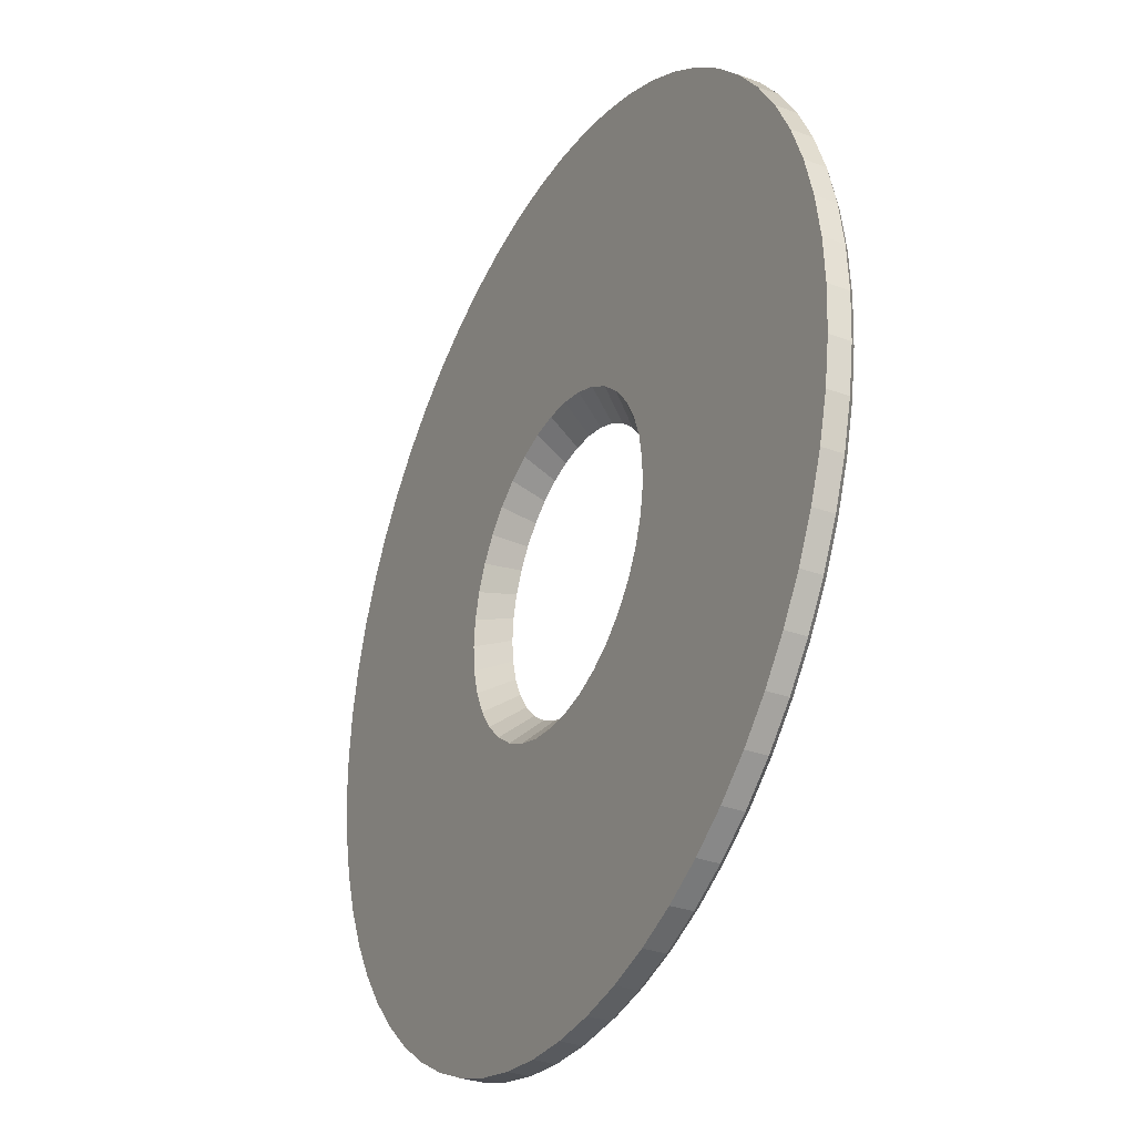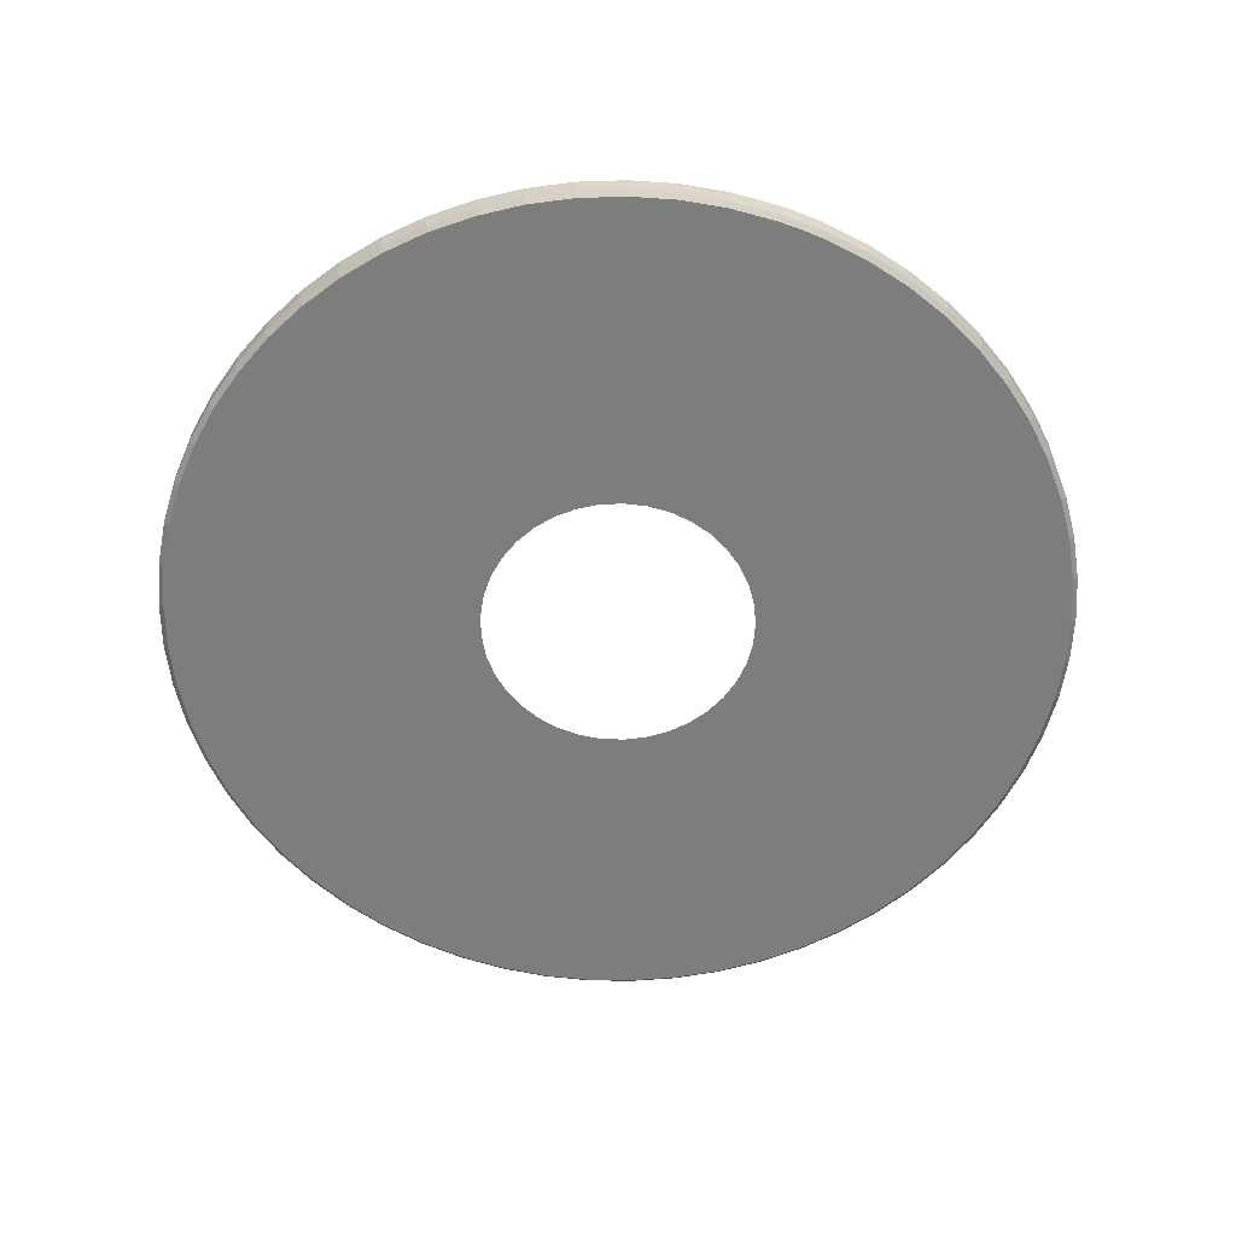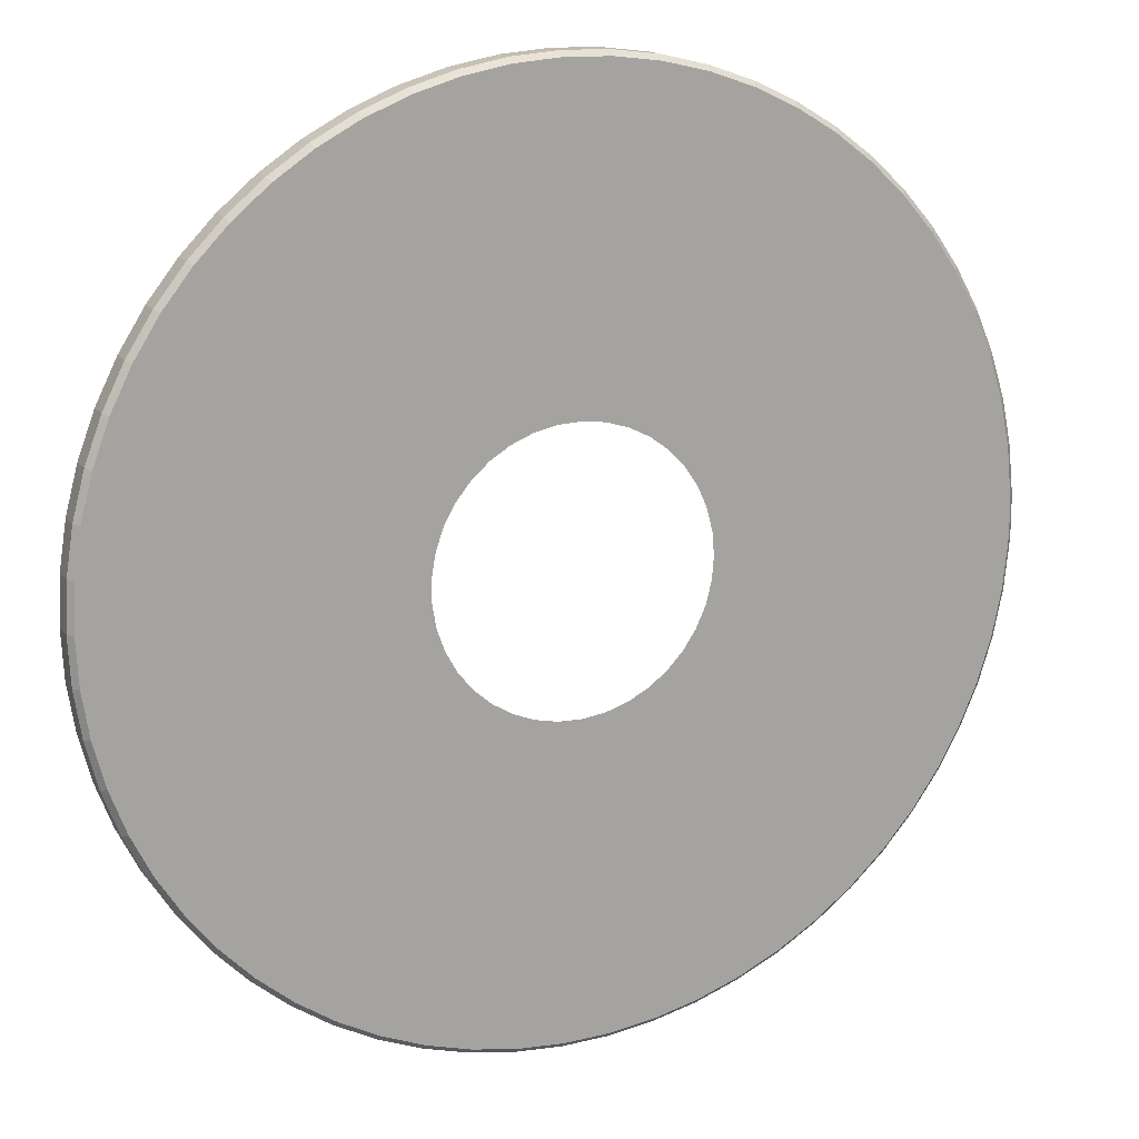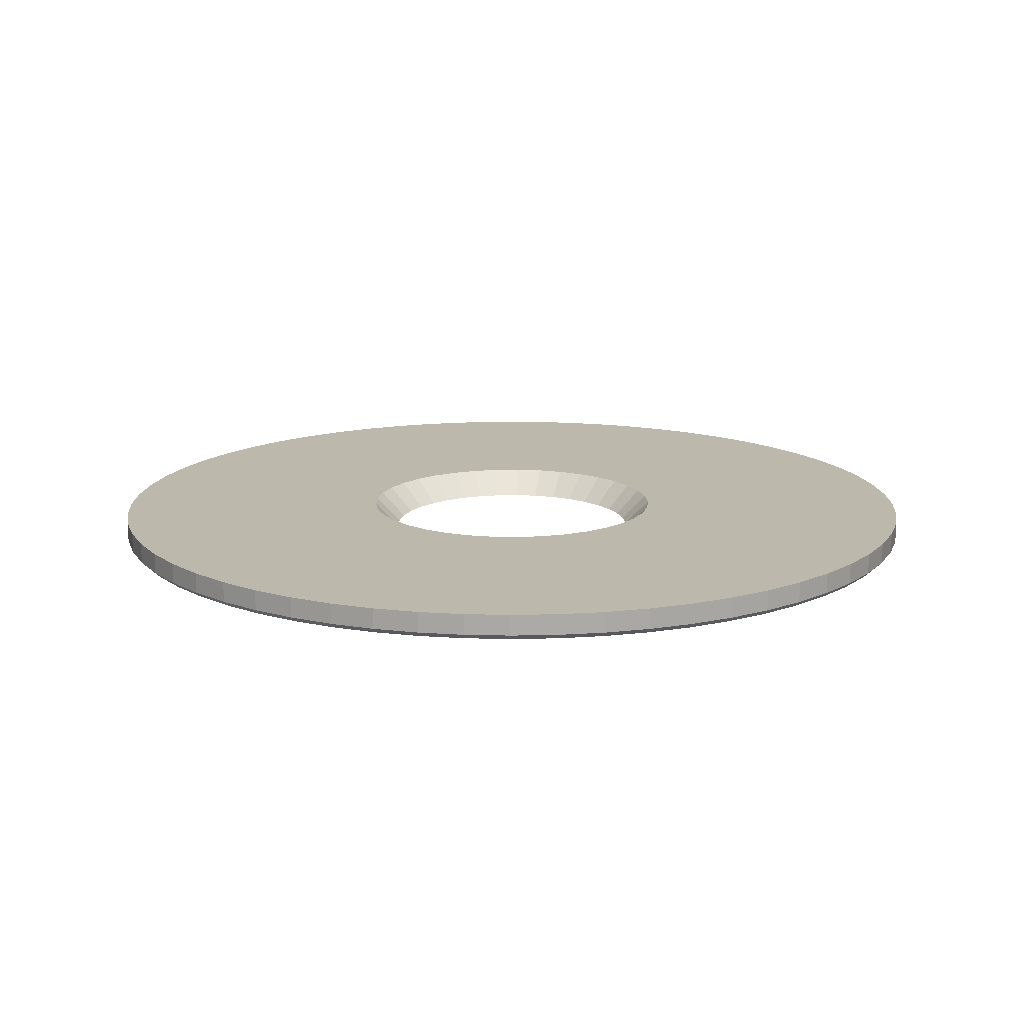
<metadata>
{"format":"obj","ext":"obj","renderer":"f3d","projection":"perspective","resolution":1024,"background":"white","views":[{"elev":-32.0,"azim":-117.4,"up":"+Z"},{"elev":-59.2,"azim":68.3,"up":"+Y"},{"elev":16.0,"azim":-24.4,"up":"+Z"},{"elev":14.6,"azim":-19.1,"up":"+Y"}]}
</metadata>
<code>
o REPTile3_Tooth051
v 33.98 1 -17.88
v 34 1 -17
v 34 0.1984 -17
v 33.98 0.1984 -16.12
v 33.98 1 -16.12
v 33.8 1 -14.38
v 33.8 0.1984 -14.38
v 33.44 1 -12.67
v 33.44 0.1984 -12.67
v 32.91 1 -11
v 32.91 0.1984 -11
v 32.21 1 -9.399
v 32.21 0.1984 -9.399
v 31.34 1 -7.876
v 31.34 0.1984 -7.876
v 30.33 1 -6.45
v 30.33 0.1984 -6.45
v 29.17 1 -5.135
v 29.17 0.1984 -5.135
v 27.89 1 -3.946
v 27.89 0.1984 -3.946
v 26.49 1 -2.895
v 26.49 0.1984 -2.895
v 24.99 1 -1.994
v 24.99 0.1984 -1.994
v 23.4 1 -1.252
v 23.4 0.1984 -1.252
v 21.75 1 -0.6775
v 21.75 0.1984 -0.6775
v 20.05 1 -0.2754
v 20.05 0.1984 -0.2754
v 18.31 1 -0.0507
v 18.31 0.1984 -0.0507
v 16.56 1 -0.005636
v 16.56 0.1984 -0.005636
v 14.82 1 -0.1407
v 14.82 0.1984 -0.1407
v 13.1 1 -0.4545
v 13.1 0.1984 -0.4545
v 11.41 1 -0.9437
v 11.41 0.1984 -0.9437
v 9.793 1 -1.603
v 9.793 0.1984 -1.603
v 8.249 1 -2.426
v 8.249 0.1984 -2.426
v 6.796 1 -3.403
v 6.796 0.1984 -3.403
v 5.452 1 -4.524
v 5.452 0.1984 -4.524
v 4.231 1 -5.777
v 4.231 0.1984 -5.777
v 3.145 1 -7.15
v 3.145 0.1984 -7.15
v 2.205 1 -8.627
v 2.205 0.1984 -8.627
v 1.423 1 -10.19
v 1.423 0.1984 -10.19
v 0.8052 1 -11.83
v 0.8052 0.1984 -11.83
v 0.3595 1 -13.52
v 0.3595 0.1984 -13.52
v 0.0901 1 -15.25
v 0.0901 0.1984 -15.25
v 0 1 -17
v 0 0.1984 -17
v 0.0901 1 -18.75
v 0.0901 0.1984 -18.75
v 0.3595 1 -20.48
v 0.3595 0.1984 -20.48
v 0.8052 1 -22.17
v 0.8052 0.1984 -22.17
v 1.423 1 -23.81
v 1.423 0.1984 -23.81
v 2.205 1 -25.37
v 2.205 0.1984 -25.37
v 3.145 1 -26.85
v 3.145 0.1984 -26.85
v 4.231 1 -28.22
v 4.231 0.1984 -28.22
v 5.452 1 -29.48
v 5.452 0.1984 -29.48
v 6.796 1 -30.6
v 6.796 0.1984 -30.6
v 8.249 1 -31.57
v 8.249 0.1984 -31.57
v 9.793 1 -32.4
v 9.793 0.1984 -32.4
v 11.41 1 -33.06
v 11.41 0.1984 -33.06
v 13.1 1 -33.55
v 13.1 0.1984 -33.55
v 14.82 1 -33.86
v 14.82 0.1984 -33.86
v 16.56 1 -33.99
v 16.56 0.1984 -33.99
v 18.31 1 -33.95
v 18.31 0.1984 -33.95
v 20.05 1 -33.72
v 20.05 0.1984 -33.72
v 21.75 1 -33.32
v 21.75 0.1984 -33.32
v 23.4 1 -32.75
v 23.4 0.1984 -32.75
v 24.99 1 -32.01
v 24.99 0.1984 -32.01
v 26.49 1 -31.1
v 26.49 0.1984 -31.1
v 27.89 1 -30.05
v 27.89 0.1984 -30.05
v 29.17 1 -28.87
v 29.17 0.1984 -28.87
v 30.33 1 -27.55
v 30.33 0.1984 -27.55
v 31.34 1 -26.12
v 31.34 0.1984 -26.12
v 32.21 1 -24.6
v 32.21 0.1984 -24.6
v 32.91 1 -23
v 32.91 0.1984 -23
v 33.44 1 -21.33
v 33.44 0.1984 -21.33
v 33.8 1 -19.62
v 33.8 0.1984 -19.62
v 33.98 0.1984 -17.88
v 13.37 1 -12.1
v 14.25 1 -11.55
v 15.21 1 -11.17
v 11.44 1 -14.49
v 11.95 1 -13.58
v 12.6 1 -12.78
v 10.92 1 -17.52
v 10.92 1 -16.48
v 11.1 1 -15.46
v 11.44 1 -19.51
v 11.1 1 -18.54
v 19.27 1 -11.34
v 18.29 1 -11.04
v 11.95 1 -20.42
v 21.75 1 -20.83
v 21.03 1 -21.58
v 20.2 1 -22.19
v 23.1 1 -17
v 23.01 1 -15.97
v 21.75 1 -13.17
v 22.33 1 -14.03
v 22.75 1 -14.97
v 20.2 1 -11.81
v 21.03 1 -12.42
v 16.23 1 -10.95
v 17.26 1 -10.91
v 16.23 1 -23.05
v 15.21 1 -22.83
v 14.25 1 -22.45
v 19.27 1 -22.66
v 18.29 1 -22.96
v 17.26 1 -23.09
v 13.37 1 -21.9
v 12.6 1 -21.22
v 23.01 1 -18.03
v 22.75 1 -19.03
v 22.33 1 -19.97
v 16.35 0 -11.94
v 13.14 0 -0.6476
v 15.51 0 -12.12
v 11.48 0 -1.131
v 14.7 0 -12.45
v 11.92 0 -16.57
v 0.1984 0 -17
v 11.92 0 -17.43
v 0.2875 0 -18.73
v 12.06 0 -18.29
v 13.97 0 -12.9
v 5.587 0 -4.67
v 13.32 0 -13.47
v 4.38 0 -5.908
v 12.77 0 -14.14
v 18.9 0 -12.27
v 21.7 0 -0.868
v 18.07 0 -12.01
v 20.01 0 -0.4707
v 17.22 0 -11.9
v 0.5537 0 -20.44
v 0.9942 0 -22.11
v 12.35 0 -19.1
v 12.35 0 -14.9
v 0.9942 0 -11.89
v 12.06 0 -15.71
v 0.5537 0 -13.56
v 0.2875 0 -15.27
v 9.878 0 -1.783
v 8.351 0 -2.596
v 6.915 0 -3.561
v 19.67 0 -12.66
v 24.9 0 -2.17
v 23.33 0 -1.436
v 20.97 0 -13.8
v 29.03 0 -5.273
v 20.37 0 -13.17
v 27.76 0 -4.098
v 26.38 0 -3.06
v 18.9 0 -21.73
v 18.07 0 -21.99
v 21.7 0 -33.13
v 16.35 0 -22.06
v 16.57 0 -33.8
v 17.22 0 -22.1
v 18.3 0 -33.75
v 20.01 0 -33.53
v 15.51 0 -21.88
v 13.14 0 -33.35
v 14.84 0 -33.66
v 13.97 0 -21.1
v 8.351 0 -31.4
v 14.7 0 -21.55
v 9.878 0 -32.22
v 11.48 0 -32.87
v 1.604 0 -23.73
v 2.378 0 -25.28
v 12.77 0 -19.86
v 3.306 0 -26.74
v 13.32 0 -20.53
v 3.306 0 -7.265
v 2.378 0 -8.724
v 1.604 0 -10.27
v 18.3 0 -0.2485
v 16.57 0 -0.204
v 14.84 0 -0.3375
v 21.45 0 -14.51
v 31.18 0 -7.983
v 30.17 0 -6.573
v 4.38 0 -28.09
v 5.587 0 -29.33
v 6.915 0 -30.44
v 33.78 0 -17.86
v 22.1 0 -17
v 22.03 0 -17.86
v 21.81 0 -18.7
v 33.25 0 -21.28
v 33.6 0 -19.59
v 23.33 0 -32.56
v 24.9 0 -31.83
v 19.67 0 -21.34
v 26.38 0 -30.94
v 20.37 0 -20.83
v 22.03 0 -16.14
v 33.25 0 -12.72
v 21.81 0 -15.3
v 32.72 0 -11.07
v 32.03 0 -9.488
v 20.97 0 -20.2
v 31.18 0 -26.02
v 21.45 0 -19.49
v 32.03 0 -24.51
v 32.72 0 -22.93
v 33.8 0 -17
v 33.78 0 -16.14
v 33.6 0 -14.41
v 27.76 0 -29.9
v 29.03 0 -28.73
v 30.17 0 -27.43
v 22.03 -0 -17.86
v 21.81 -0 -18.7
v 21.45 -0 -19.49
v 20.97 -0 -20.2
v 20.37 -0 -20.83
v 19.67 -0 -21.34
v 18.9 -0 -21.73
v 18.07 -0 -21.99
v 17.22 -0 -22.1
v 16.35 -0 -22.06
v 15.51 -0 -21.88
v 14.7 -0 -21.55
v 13.97 -0 -21.1
v 13.32 -0 -20.53
v 12.77 -0 -19.86
v 12.35 -0 -19.1
v 12.06 -0 -18.29
v 11.92 -0 -17.43
v 11.92 -0 -16.57
v 12.06 -0 -15.71
v 12.35 -0 -14.9
v 12.77 -0 -14.14
v 13.32 -0 -13.47
v 13.97 -0 -12.9
v 14.7 -0 -12.45
v 15.51 -0 -12.12
v 16.35 -0 -11.94
v 17.22 -0 -11.9
v 18.07 -0 -12.01
v 18.9 -0 -12.27
v 19.67 -0 -12.66
v 20.37 -0 -13.17
v 20.97 -0 -13.8
v 21.45 -0 -14.51
v 21.81 -0 -15.3
v 22.03 -0 -16.14
v 22.1 -0 -17
f 1 2 3
f 3 2 4
f 2 5 4
f 4 5 6
f 4 6 7
f 7 6 8
f 7 8 9
f 9 8 10
f 9 10 11
f 11 10 12
f 11 12 13
f 13 12 14
f 13 14 15
f 15 14 16
f 15 16 17
f 17 16 18
f 17 18 19
f 19 18 20
f 19 20 21
f 21 20 22
f 21 22 23
f 23 22 24
f 23 24 25
f 25 24 26
f 25 26 27
f 27 26 28
f 27 28 29
f 29 28 30
f 29 30 31
f 31 30 32
f 31 32 33
f 33 32 34
f 33 34 35
f 35 34 36
f 35 36 37
f 37 36 38
f 37 38 39
f 39 38 40
f 39 40 41
f 41 40 42
f 41 42 43
f 43 42 44
f 43 44 45
f 45 44 46
f 45 46 47
f 47 46 48
f 47 48 49
f 49 48 50
f 49 50 51
f 51 50 52
f 51 52 53
f 53 52 54
f 53 54 55
f 55 54 56
f 55 56 57
f 57 56 58
f 57 58 59
f 59 58 60
f 59 60 61
f 61 60 62
f 61 62 63
f 63 62 64
f 63 64 65
f 65 64 66
f 65 66 67
f 67 66 68
f 67 68 69
f 69 68 70
f 69 70 71
f 71 70 72
f 71 72 73
f 73 72 74
f 73 74 75
f 75 74 76
f 75 76 77
f 77 76 78
f 77 78 79
f 79 78 80
f 79 80 81
f 81 80 82
f 81 82 83
f 83 82 84
f 83 84 85
f 85 84 86
f 85 86 87
f 87 86 88
f 87 88 89
f 89 88 90
f 89 90 91
f 91 90 92
f 91 92 93
f 93 92 94
f 93 94 95
f 95 94 96
f 95 96 97
f 97 96 98
f 97 98 99
f 99 98 100
f 99 100 101
f 101 100 102
f 101 102 103
f 103 102 104
f 103 104 105
f 105 104 106
f 105 106 107
f 107 106 108
f 107 108 109
f 109 108 110
f 109 110 111
f 111 110 112
f 111 112 113
f 113 112 114
f 113 114 115
f 115 114 116
f 115 116 117
f 117 116 118
f 117 118 119
f 119 118 120
f 119 120 121
f 121 120 122
f 121 122 123
f 123 122 1
f 123 1 124
f 124 1 3
f 125 44 126
f 126 44 42
f 126 42 127
f 128 54 129
f 129 54 52
f 129 52 130
f 131 64 132
f 132 64 62
f 132 62 133
f 134 70 135
f 135 70 68
f 135 68 131
f 131 68 66
f 131 66 64
f 136 137 28
f 62 60 133
f 133 60 58
f 133 58 128
f 128 58 56
f 128 56 54
f 138 74 134
f 134 74 72
f 134 72 70
f 139 110 140
f 140 110 108
f 140 108 141
f 5 142 143
f 144 14 145
f 145 14 12
f 145 12 146
f 28 26 136
f 136 26 24
f 136 24 147
f 147 24 22
f 147 22 148
f 149 34 150
f 150 34 32
f 150 32 137
f 137 32 30
f 137 30 28
f 52 50 130
f 130 50 48
f 130 48 125
f 125 48 46
f 125 46 44
f 151 90 152
f 152 90 88
f 152 88 153
f 154 100 155
f 155 100 98
f 155 98 156
f 12 10 146
f 146 10 8
f 146 8 143
f 143 8 6
f 143 6 5
f 22 20 148
f 148 20 18
f 148 18 144
f 144 18 16
f 144 16 14
f 157 80 158
f 158 80 78
f 158 78 138
f 138 78 76
f 138 76 74
f 159 120 160
f 160 120 118
f 160 118 161
f 42 40 127
f 127 40 38
f 127 38 149
f 149 38 36
f 149 36 34
f 88 86 153
f 153 86 84
f 153 84 157
f 157 84 82
f 157 82 80
f 98 96 156
f 156 96 94
f 156 94 151
f 151 94 92
f 151 92 90
f 108 106 141
f 141 106 104
f 141 104 154
f 154 104 102
f 154 102 100
f 118 116 161
f 161 116 114
f 161 114 139
f 139 114 112
f 139 112 110
f 5 2 142
f 142 2 1
f 142 1 159
f 159 1 122
f 159 122 120
f 162 163 164
f 164 163 165
f 164 165 166
f 167 168 169
f 169 168 170
f 169 170 171
f 172 173 174
f 174 173 175
f 174 175 176
f 177 178 179
f 179 178 180
f 179 180 181
f 170 182 171
f 171 182 183
f 171 183 184
f 185 186 187
f 187 186 188
f 187 188 167
f 167 188 189
f 167 189 168
f 165 190 166
f 166 190 191
f 166 191 172
f 172 191 192
f 172 192 173
f 193 194 177
f 177 194 195
f 177 195 178
f 196 197 198
f 198 197 199
f 198 199 193
f 193 199 200
f 193 200 194
f 201 202 203
f 204 205 206
f 206 205 207
f 206 207 202
f 202 207 208
f 202 208 203
f 209 210 204
f 204 210 211
f 204 211 205
f 212 213 214
f 214 213 215
f 214 215 209
f 209 215 216
f 209 216 210
f 183 217 184
f 184 217 218
f 184 218 219
f 219 218 220
f 219 220 221
f 175 222 176
f 176 222 223
f 176 223 185
f 185 223 224
f 185 224 186
f 180 225 181
f 181 225 226
f 181 226 162
f 162 226 227
f 162 227 163
f 228 229 196
f 196 229 230
f 196 230 197
f 220 231 221
f 221 231 232
f 221 232 212
f 212 232 233
f 212 233 213
f 234 235 236
f 237 238 236
f 236 238 239
f 236 239 234
f 203 240 201
f 201 240 241
f 201 241 242
f 242 241 243
f 242 243 244
f 245 246 247
f 247 246 248
f 247 248 228
f 228 248 249
f 228 249 229
f 250 251 252
f 252 251 253
f 252 253 237
f 237 253 254
f 237 254 238
f 234 255 235
f 235 255 256
f 235 256 245
f 245 256 257
f 245 257 246
f 243 258 244
f 244 258 259
f 244 259 250
f 250 259 260
f 250 260 251
f 261 159 262
f 262 159 160
f 262 160 263
f 263 160 161
f 263 161 264
f 264 161 139
f 264 139 265
f 265 139 140
f 265 140 266
f 266 140 141
f 266 141 267
f 267 141 154
f 267 154 268
f 268 154 155
f 268 155 269
f 269 155 156
f 269 156 270
f 270 156 151
f 270 151 271
f 271 151 152
f 271 152 272
f 272 152 153
f 272 153 273
f 273 153 157
f 273 157 274
f 274 157 158
f 274 158 275
f 275 158 138
f 275 138 276
f 276 138 134
f 276 134 277
f 277 134 135
f 277 135 278
f 278 135 131
f 278 131 279
f 279 131 132
f 279 132 280
f 280 132 133
f 280 133 281
f 281 133 128
f 281 128 282
f 282 128 129
f 282 129 283
f 283 129 130
f 283 130 284
f 284 130 125
f 284 125 285
f 285 125 126
f 285 126 286
f 286 126 127
f 286 127 287
f 287 127 149
f 287 149 288
f 288 149 150
f 288 150 289
f 289 150 137
f 289 137 290
f 290 137 136
f 290 136 291
f 291 136 147
f 291 147 292
f 292 147 148
f 292 148 293
f 293 148 144
f 293 144 294
f 294 144 145
f 294 145 295
f 295 145 146
f 295 146 296
f 296 146 143
f 296 143 297
f 297 143 142
f 297 142 261
f 261 142 159
f 3 234 124
f 124 234 239
f 124 239 123
f 123 239 238
f 123 238 121
f 121 238 254
f 121 254 119
f 119 254 253
f 119 253 117
f 117 253 251
f 117 251 115
f 115 251 260
f 115 260 113
f 113 260 259
f 113 259 111
f 111 259 258
f 111 258 109
f 109 258 243
f 109 243 107
f 107 243 241
f 107 241 105
f 105 241 240
f 105 240 103
f 103 240 203
f 103 203 101
f 101 203 208
f 101 208 99
f 99 208 207
f 99 207 97
f 97 207 205
f 97 205 95
f 95 205 211
f 95 211 93
f 93 211 210
f 93 210 91
f 91 210 216
f 91 216 89
f 89 216 215
f 89 215 87
f 87 215 213
f 87 213 85
f 85 213 233
f 85 233 83
f 83 233 232
f 83 232 81
f 81 232 231
f 81 231 79
f 79 231 220
f 79 220 77
f 77 220 218
f 77 218 75
f 75 218 217
f 75 217 73
f 73 217 183
f 73 183 71
f 71 183 182
f 71 182 69
f 69 182 170
f 69 170 67
f 67 170 168
f 67 168 65
f 65 168 189
f 65 189 63
f 63 189 188
f 63 188 61
f 61 188 186
f 61 186 59
f 59 186 224
f 59 224 57
f 57 224 223
f 57 223 55
f 55 223 222
f 55 222 53
f 53 222 175
f 53 175 51
f 51 175 173
f 51 173 49
f 49 173 192
f 49 192 47
f 47 192 191
f 47 191 45
f 45 191 190
f 45 190 43
f 43 190 165
f 43 165 41
f 41 165 163
f 41 163 39
f 39 163 227
f 39 227 37
f 37 227 226
f 37 226 35
f 35 226 225
f 35 225 33
f 33 225 180
f 33 180 31
f 31 180 178
f 31 178 29
f 29 178 195
f 29 195 27
f 27 195 194
f 27 194 25
f 25 194 200
f 25 200 23
f 23 200 199
f 23 199 21
f 21 199 197
f 21 197 19
f 19 197 230
f 19 230 17
f 17 230 229
f 17 229 15
f 15 229 249
f 15 249 13
f 13 249 248
f 13 248 11
f 11 248 246
f 11 246 9
f 9 246 257
f 9 257 7
f 7 257 256
f 7 256 4
f 4 256 255
f 4 255 3
f 3 255 234

</code>
